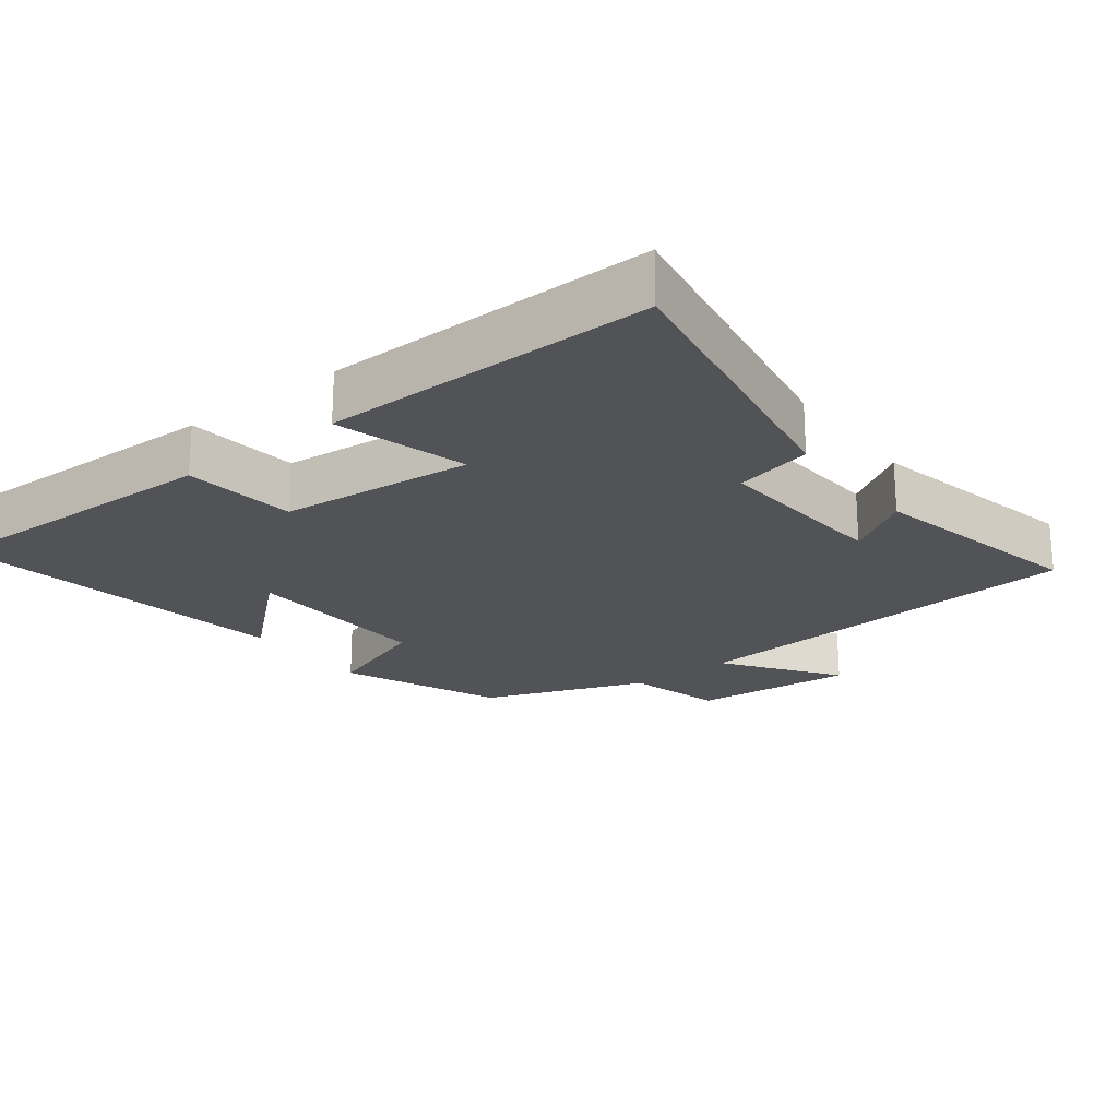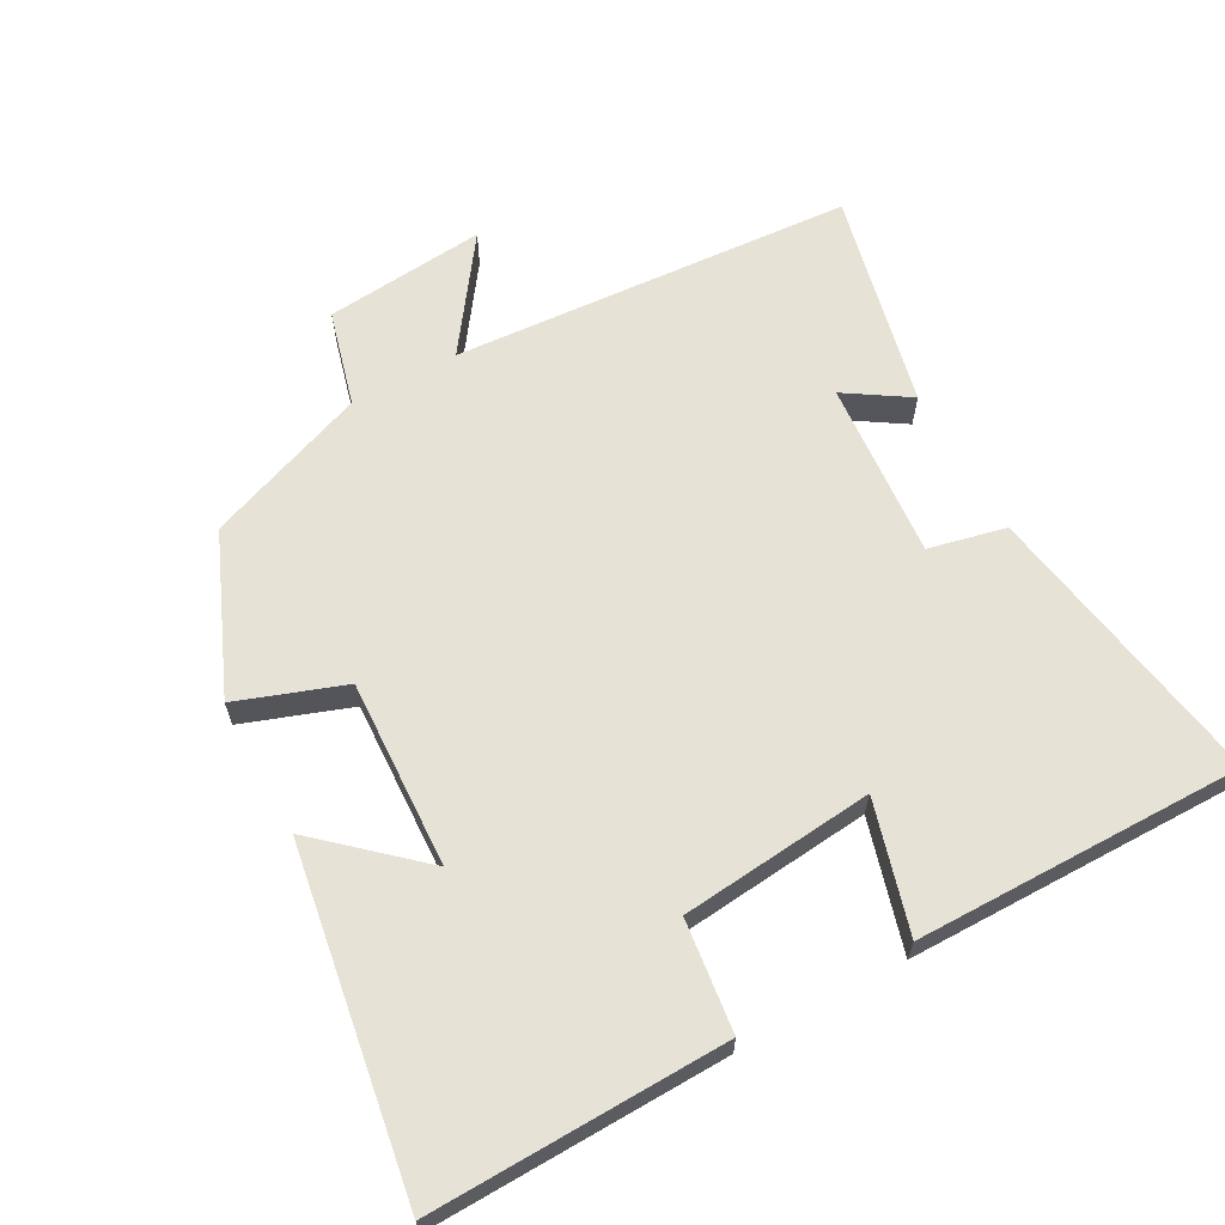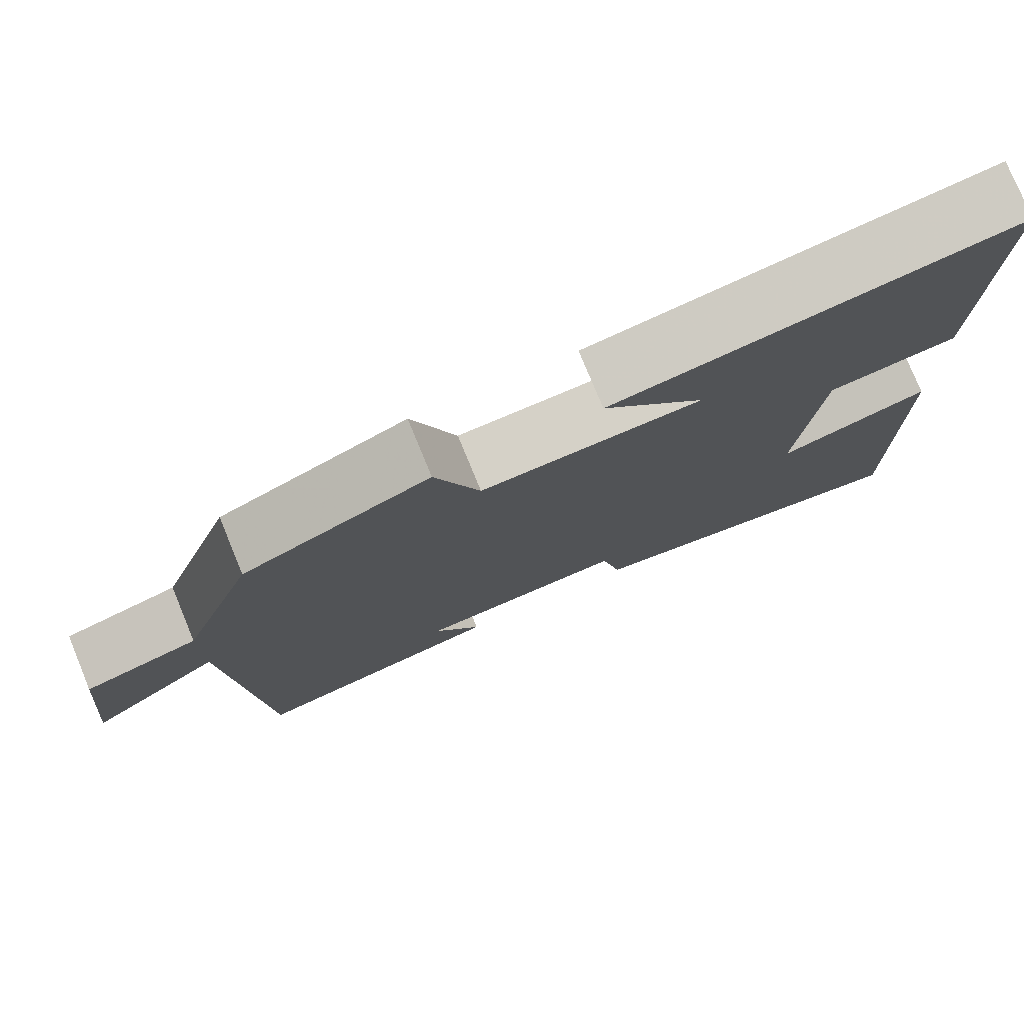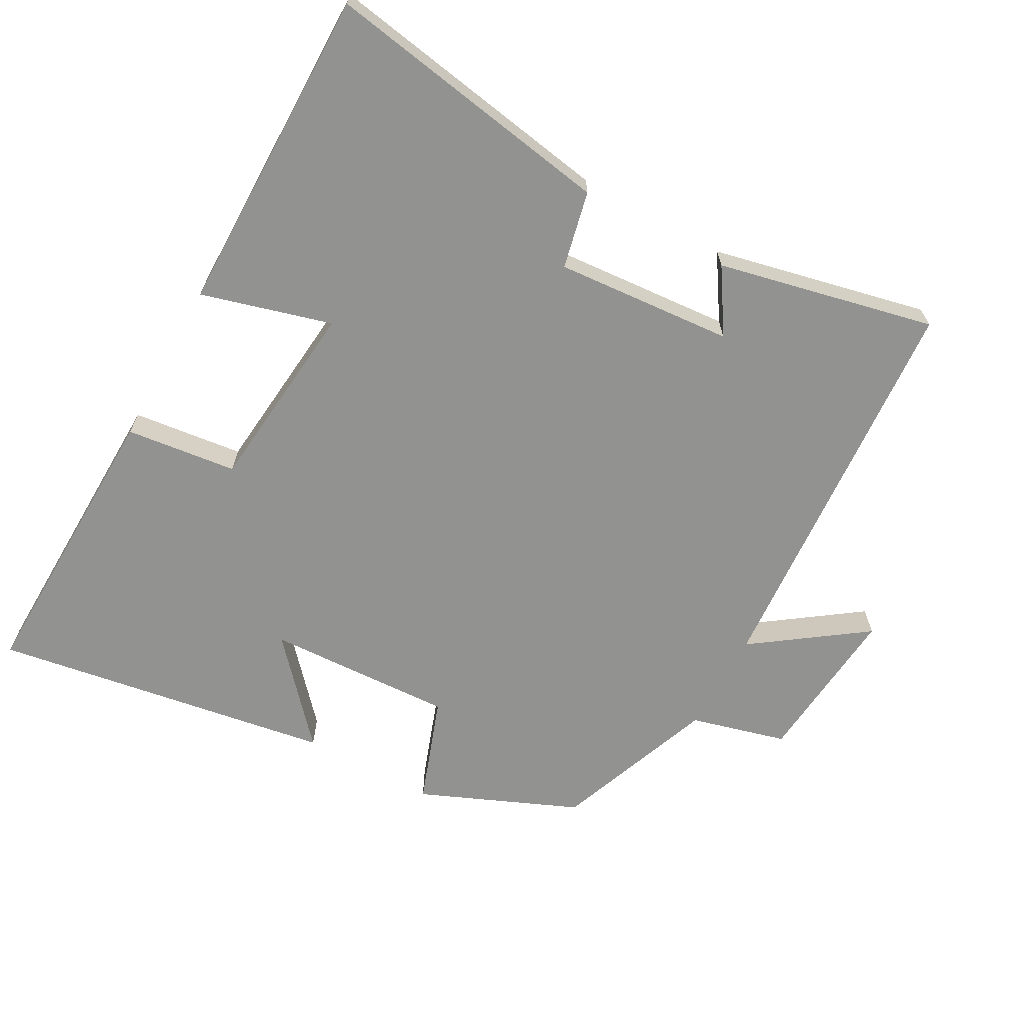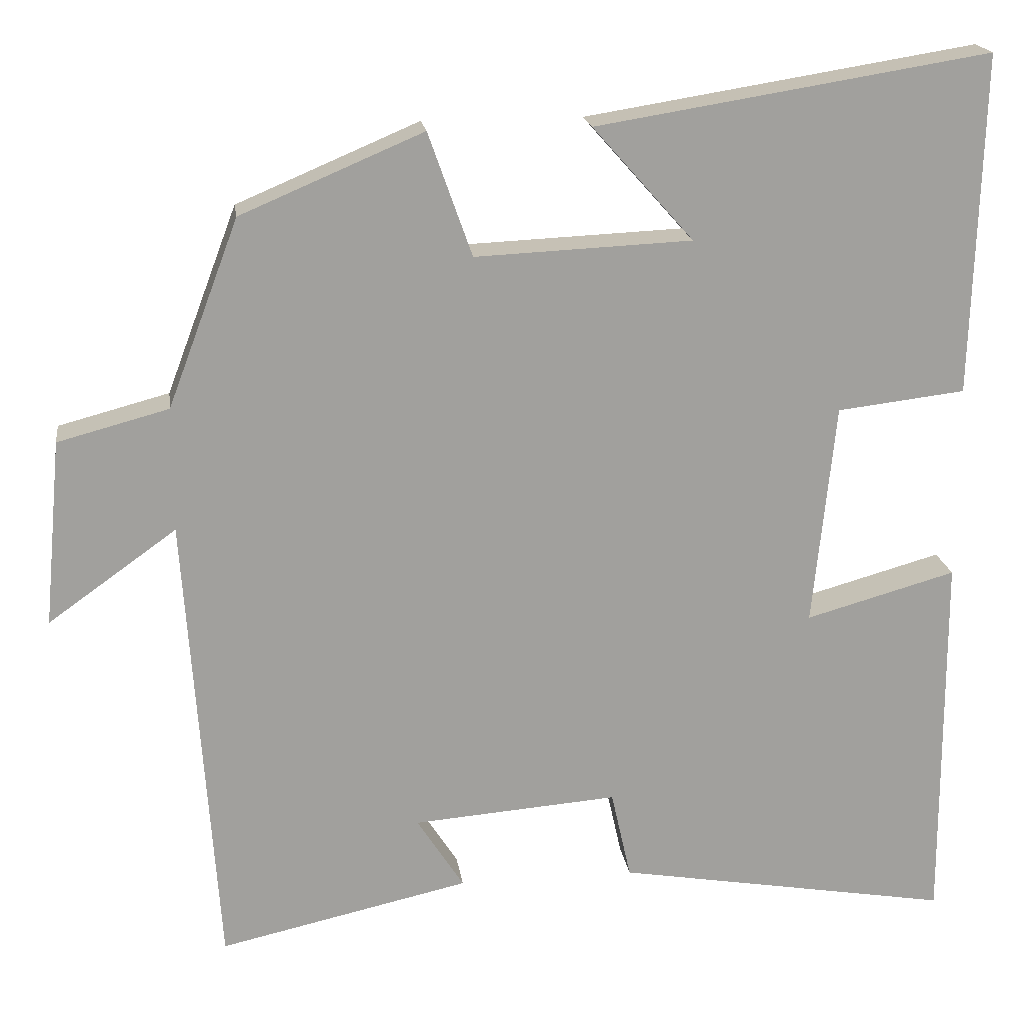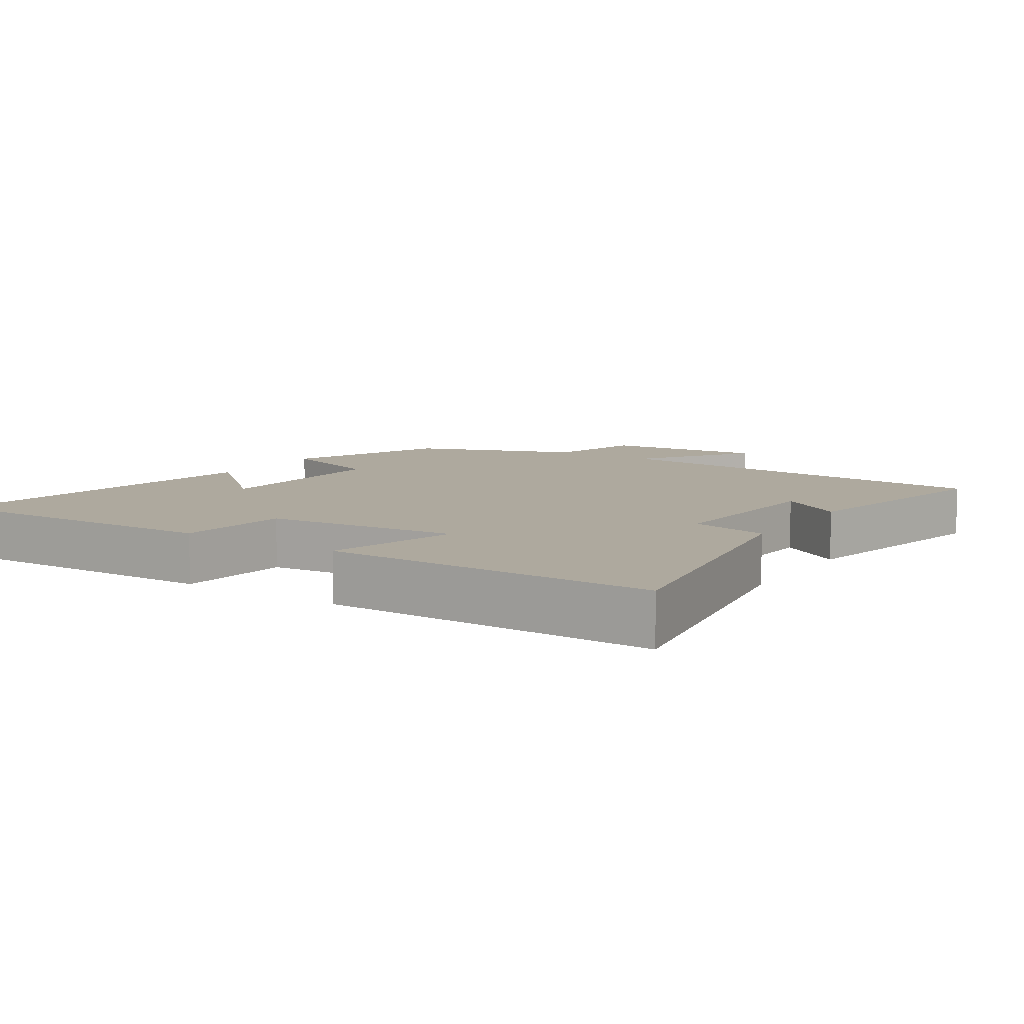
<metadata>
{"format":"obj","ext":"obj","renderer":"f3d","projection":"perspective","resolution":1024,"background":"white","views":[{"elev":-22.2,"azim":127.6,"up":"+Y"},{"elev":63.8,"azim":61.4,"up":"+Y"},{"elev":77.3,"azim":-22.4,"up":"+Z"},{"elev":-66.2,"azim":151.2,"up":"+Y"},{"elev":18.8,"azim":-7.9,"up":"+Z"},{"elev":9.1,"azim":123.1,"up":"+Y"}]}
</metadata>
<code>
v 0.512 0.07 0.579
v 0.5 0.07 0.151
v 0.339 0.07 0.132
v 0.311 0.07 -0.148
v 0.5 0.07 -0.095
v 0.502 0.07 -0.572
v 0.079 0.07 -0.5
v 0.054 0.07 -0.388
v -0.204 0.07 -0.408
v -0.145 0.07 -0.5
v -0.46 0.07 -0.57
v -0.5 0.07 0.012
v -0.661 0.07 -0.103
v -0.639 0.07 0.131
v -0.5 0.07 0.168
v -0.411 0.07 0.403
v -0.182 0.07 0.5
v -0.127 0.07 0.345
v 0.145 0.07 0.357
v 0.018 0.07 0.5
v 0.512 0 0.579
v 0.5 0 0.151
v 0.339 0 0.132
v 0.311 0 -0.148
v 0.5 0 -0.095
v 0.502 0 -0.572
v 0.079 0 -0.5
v 0.054 0 -0.388
v -0.204 0 -0.408
v -0.145 0 -0.5
v -0.46 0 -0.57
v -0.5 0 0.012
v -0.661 0 -0.103
v -0.639 0 0.131
v -0.5 0 0.168
v -0.411 0 0.403
v -0.182 0 0.5
v -0.127 0 0.345
v 0.145 0 0.357
v 0.018 0 0.5
f 19 20 1 2
f 18 19 2 3
f 15 16 17 18
f 15 18 3 4
f 12 13 14 15
f 12 15 4
f 9 10 11 12
f 8 9 12 4
f 6 7 8
f 5 6 8
f 4 5 8
f 22 21 40 39
f 23 22 39 38
f 38 37 36 35
f 24 23 38 35
f 35 34 33 32
f 24 35 32
f 32 31 30 29
f 24 32 29 28
f 28 27 26
f 28 26 25
f 28 25 24
f 1 21 22 2
f 2 22 23 3
f 3 23 24 4
f 4 24 25 5
f 5 25 26 6
f 6 26 27 7
f 7 27 28 8
f 8 28 29 9
f 9 29 30 10
f 10 30 31 11
f 11 31 32 12
f 12 32 33 13
f 13 33 34 14
f 14 34 35 15
f 15 35 36 16
f 16 36 37 17
f 17 37 38 18
f 18 38 39 19
f 19 39 40 20
f 20 40 21 1

</code>
